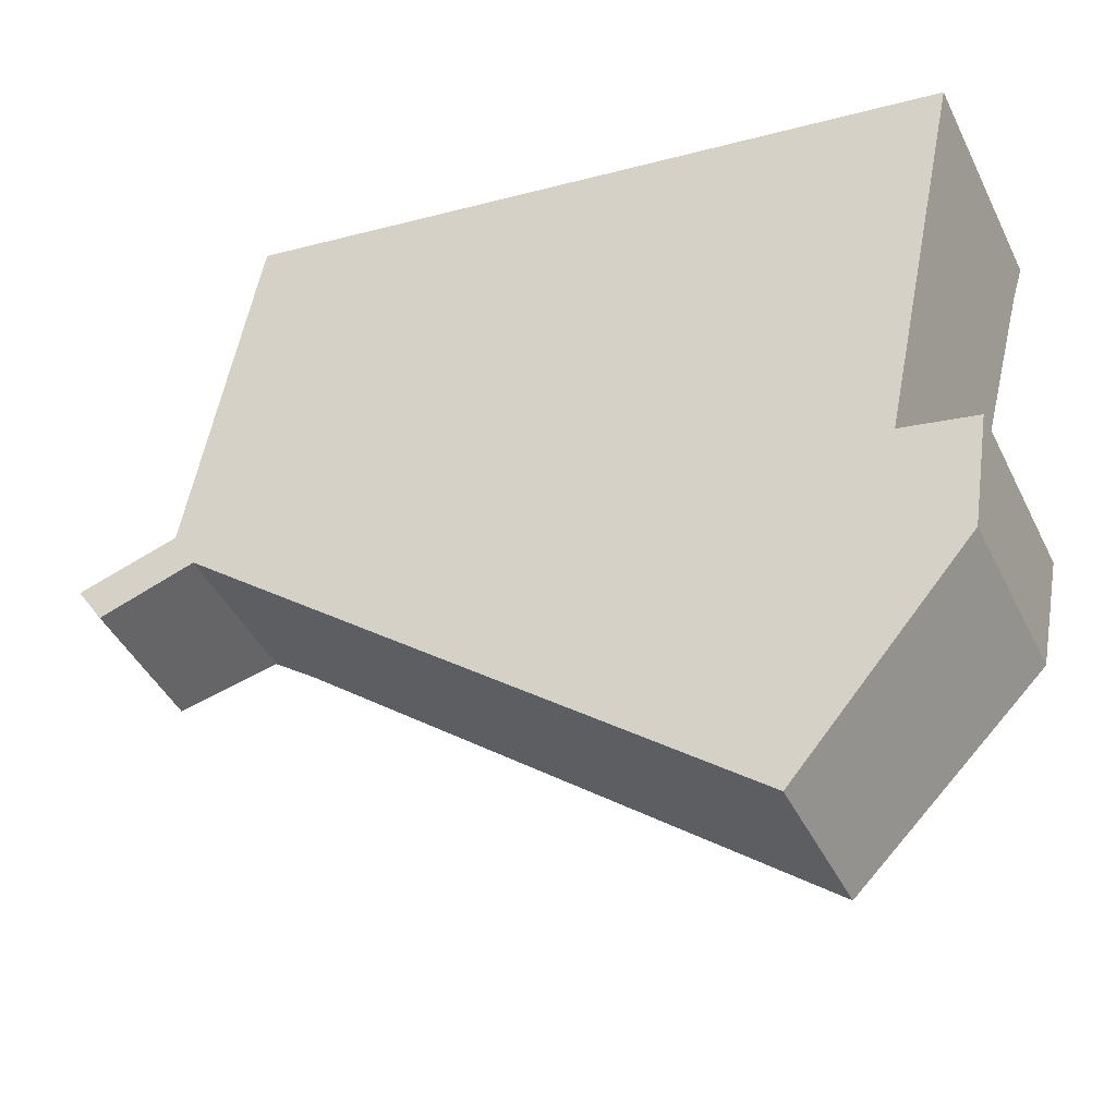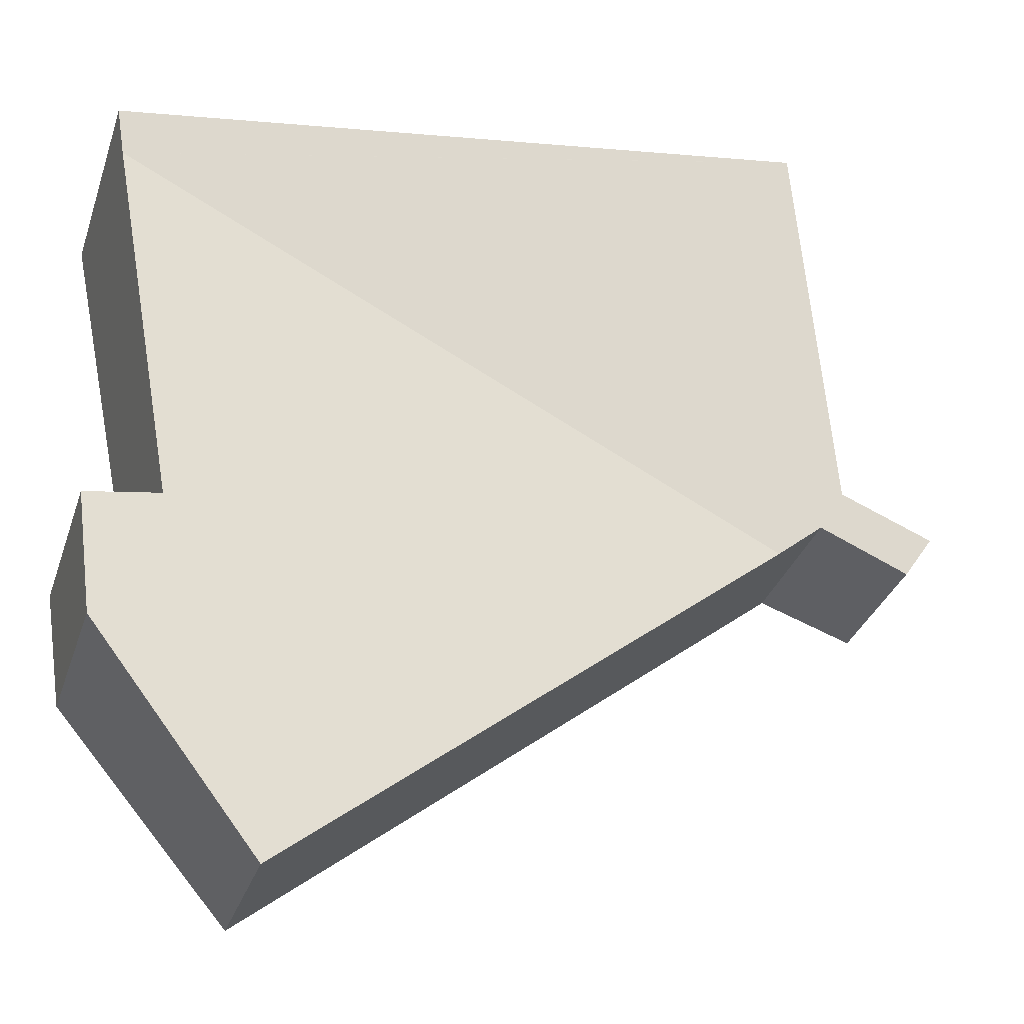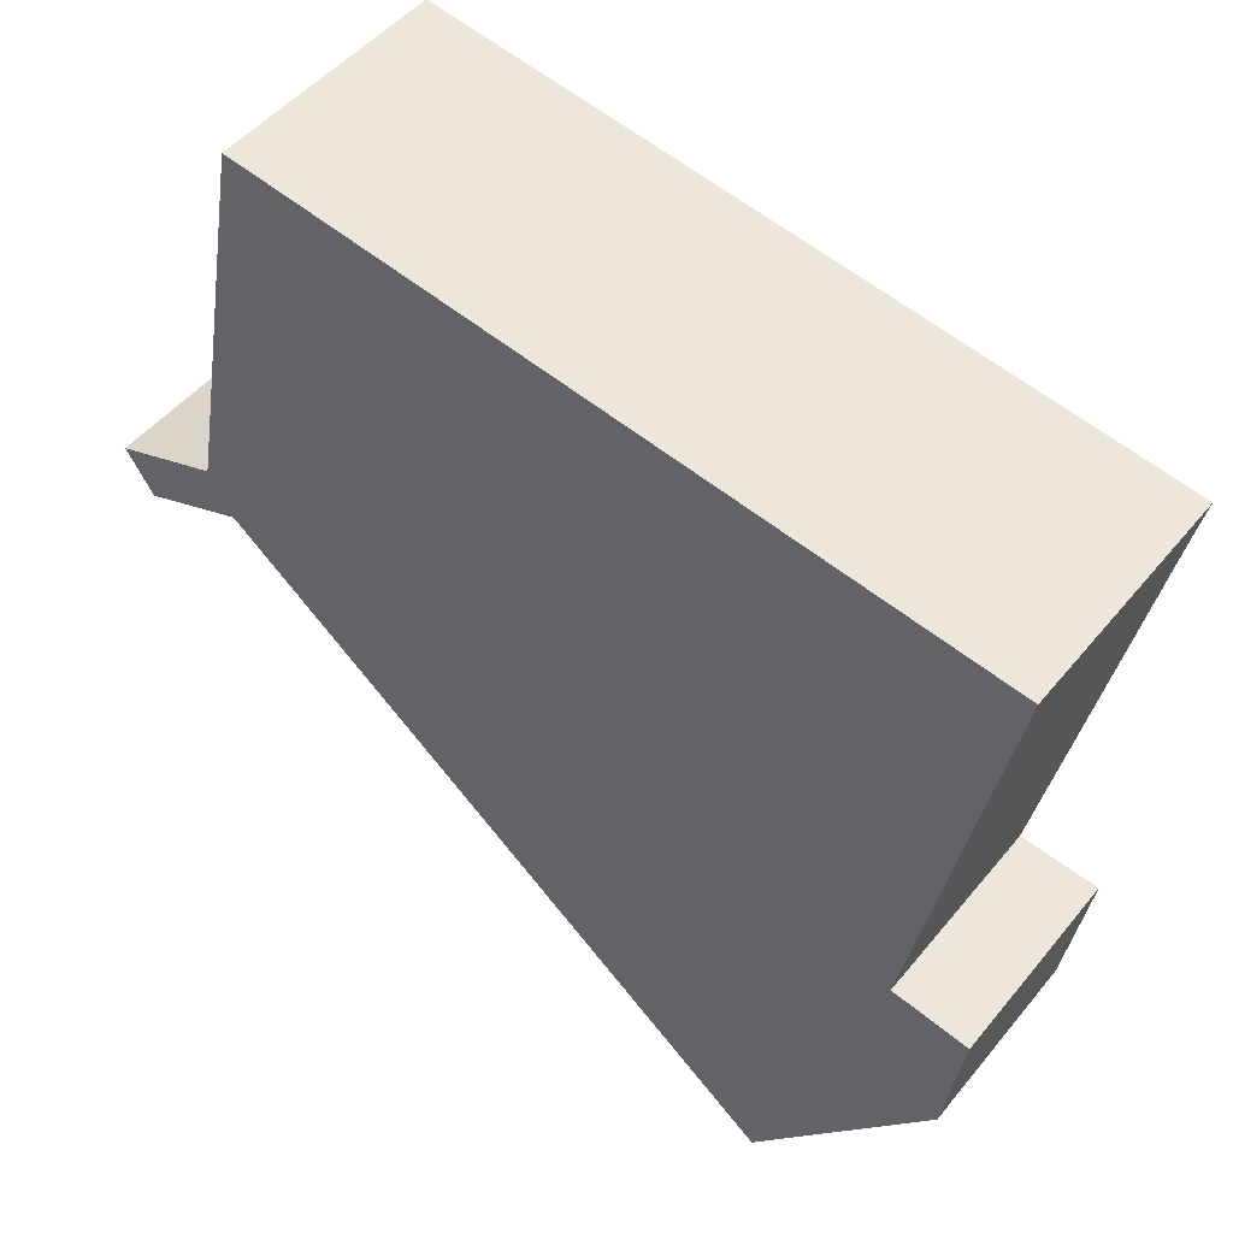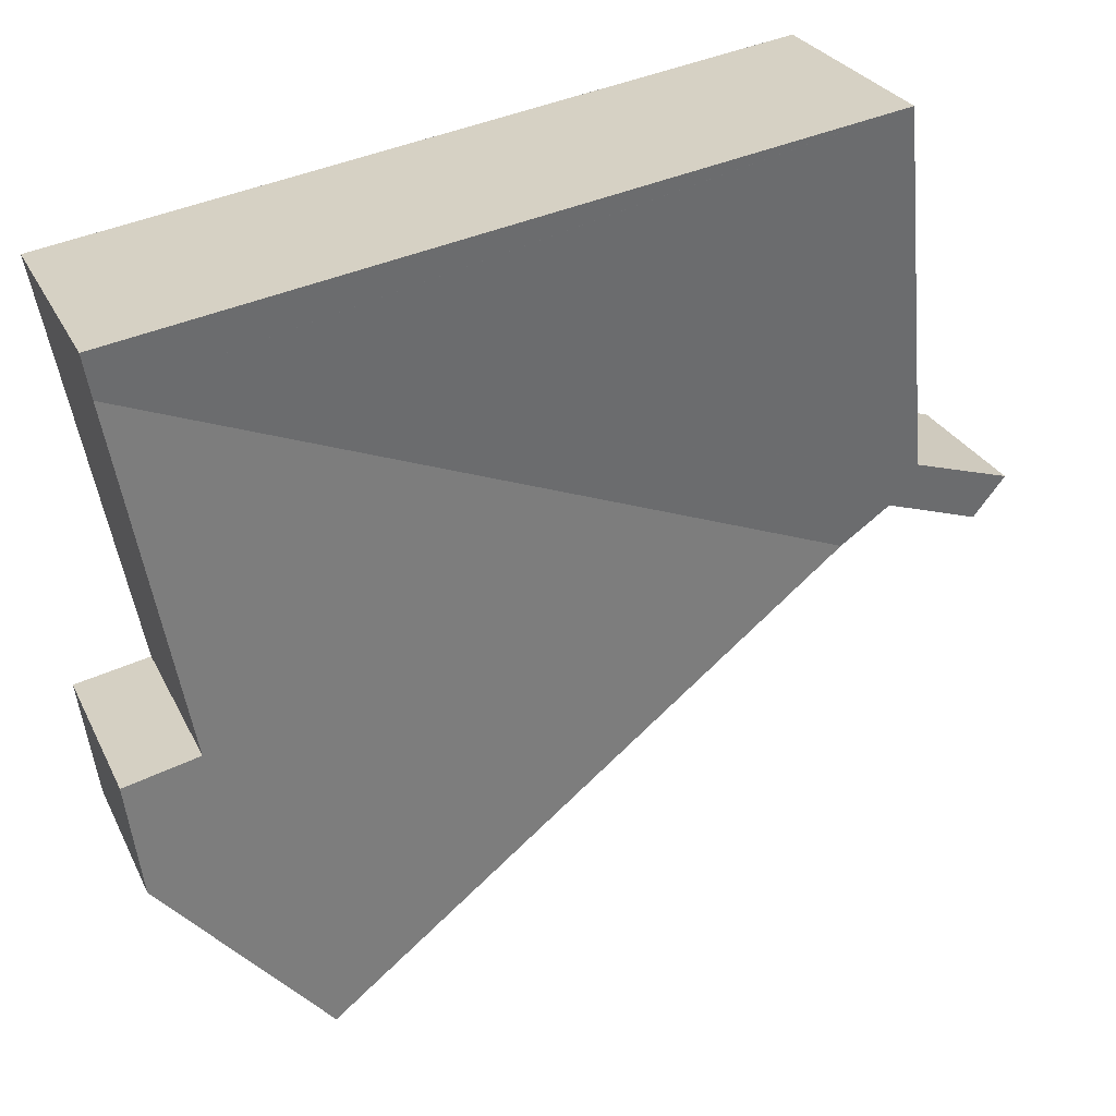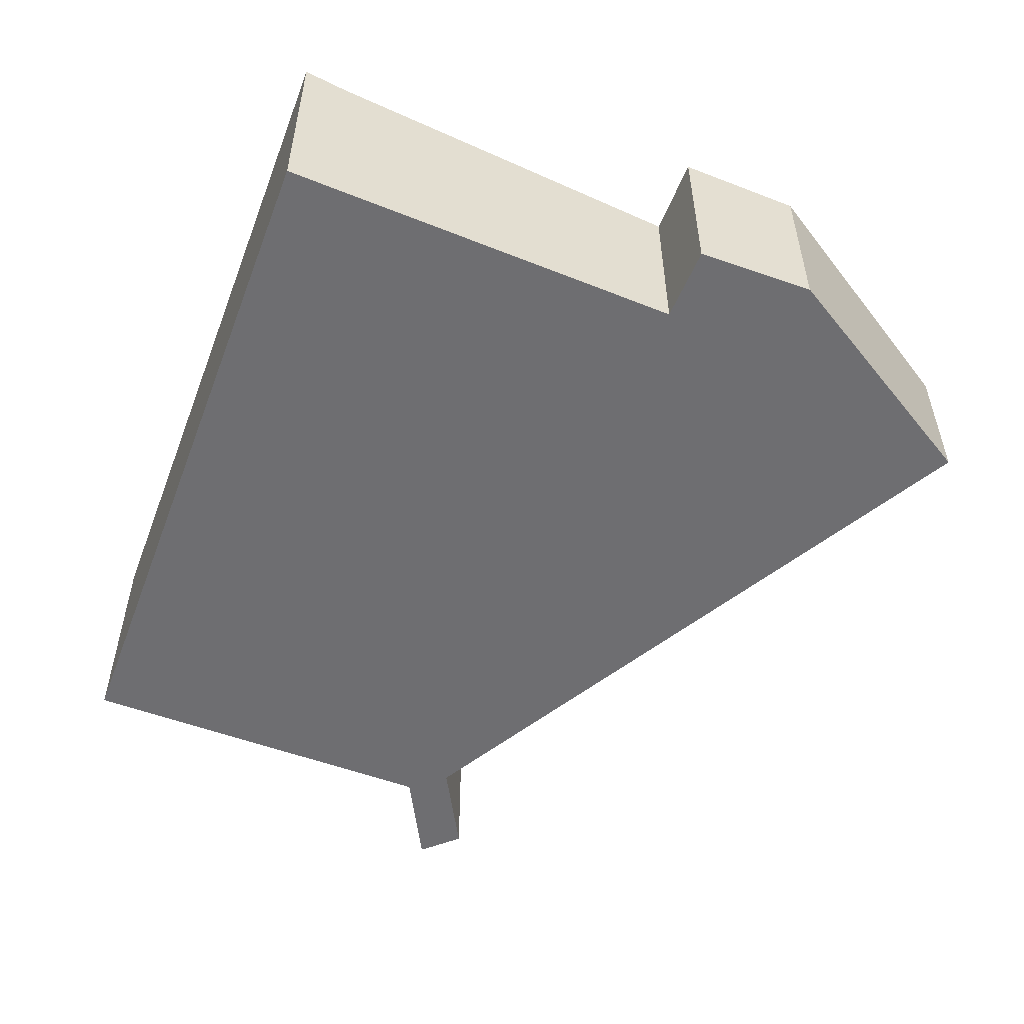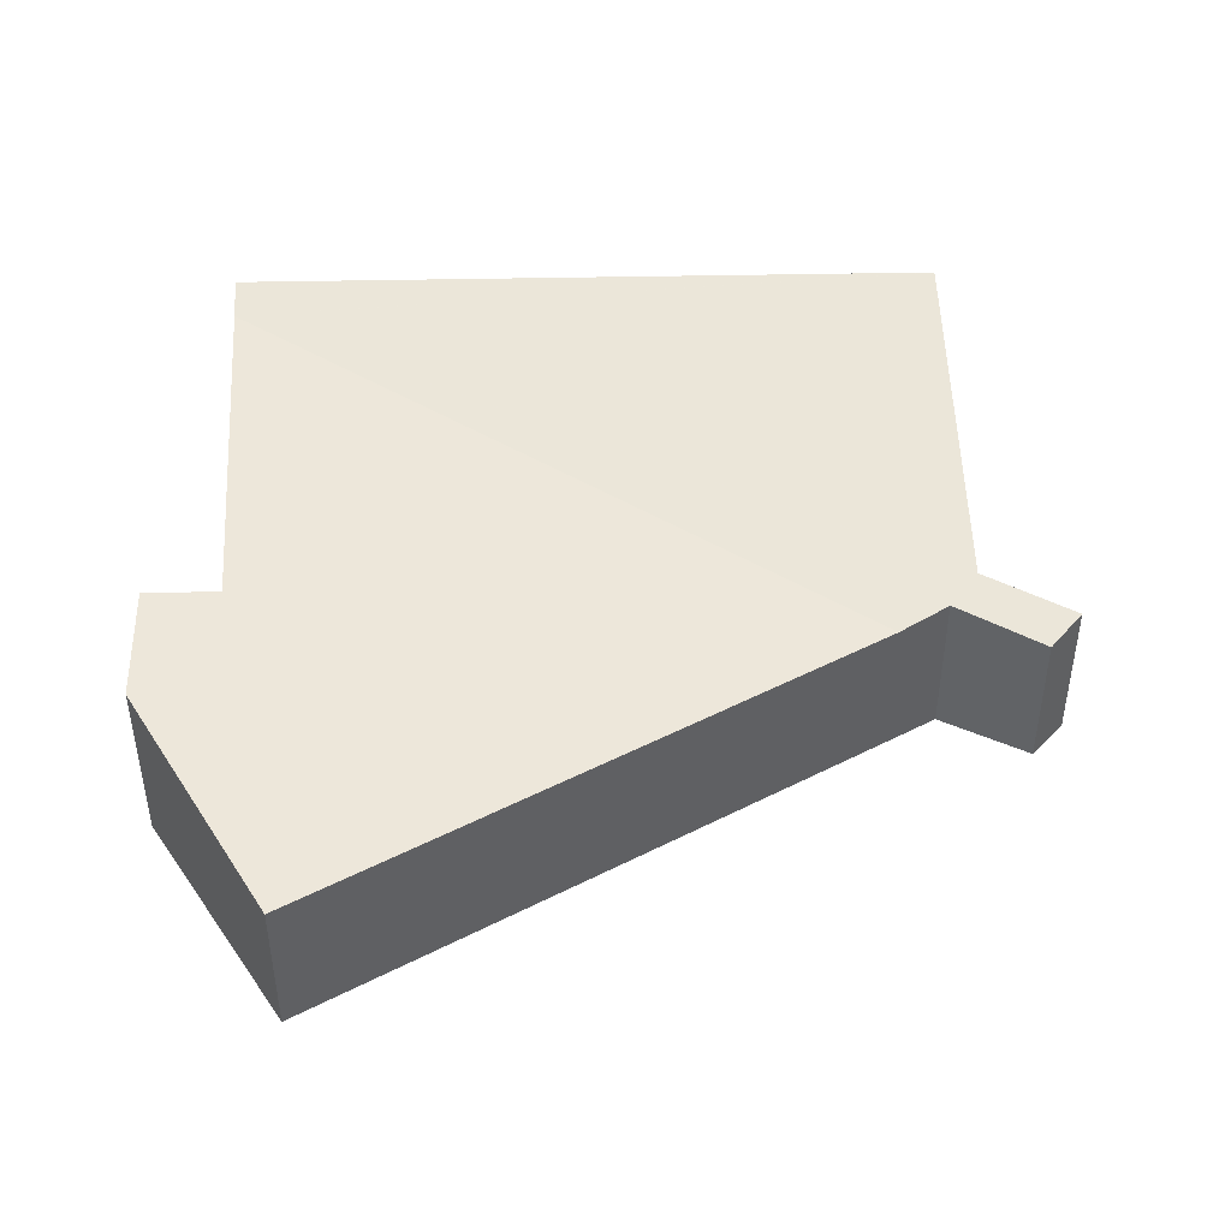
<metadata>
{"format":"obj","ext":"obj","renderer":"f3d","projection":"perspective","resolution":1024,"background":"white","views":[{"elev":-42.9,"azim":24.5,"up":"+Z"},{"elev":-32.8,"azim":162.7,"up":"+Z"},{"elev":48.0,"azim":37.1,"up":"+Z"},{"elev":26.7,"azim":158.9,"up":"+Z"},{"elev":-54.4,"azim":78.7,"up":"+Y"},{"elev":45.0,"azim":-172.0,"up":"+Y"}]}
</metadata>
<code>
v  15.56 3.4 -3.412
v  14.38 3.43 -2.117
v  15.72 3.5 -2.387
v  15.39 3.293 -4.508
v  12.24 2.754 -8.189
v  3.058 2.754 -0.814
v  15.72 4.086 4.357
v  7.236 2.754 -4.17
v  0.247 2.75 -0.373
v  1.531 2.786 -0.39
v  0.493 2.689 -0.746
v  0 2.811 1.721e-16
v  1.716 2.965 0.556
v  2.231 2.851 -0.15
v  1.805 2.973 0.585
v  2.654 3.874 5.348
v  2.998 4.239 7.279
v  3.031 4.239 7.274
v  15.89 4.239 5.163
v  0.493 4.568e-17 -0.746
v  0 0 0
v  0.247 2.284e-17 -0.373
v  12.24 5.014e-16 -8.189
v  7.236 2.553e-16 -4.17
v  3.058 4.984e-17 -0.814
v  2.231 9.185e-18 -0.15
v  1.805 -3.582e-17 0.585
v  1.716 -3.405e-17 0.556
v  2.998 -4.457e-16 7.279
v  15.89 -3.161e-16 5.163
v  3.031 -4.454e-16 7.274
v  15.72 1.462e-16 -2.387
v  14.38 1.296e-16 -2.117
v  2.654 -3.275e-16 5.348
v  15.72 -2.668e-16 4.357
v  15.39 2.76e-16 -4.508
v  15.56 2.089e-16 -3.412
v  1.531 2.388e-17 -0.39
g defaultobject
f 1 2 3
f 2 1 4
f 2 4 5
f 2 6 7
f 6 2 5
f 6 5 8
f 9 10 11
f 10 9 12
f 10 12 13
f 10 13 14
f 14 13 6
f 6 13 7
f 7 13 15
f 7 15 16
f 7 16 17
f 7 17 18
f 7 18 19
f 20 9 11
f 9 20 12
f 12 20 21
f 21 20 22
f 23 8 5
f 8 23 24
f 8 24 6
f 6 24 25
f 6 25 14
f 14 25 26
f 21 13 12
f 13 21 15
f 15 21 27
f 27 21 28
f 29 18 17
f 18 29 19
f 19 29 30
f 30 29 31
f 2 32 3
f 32 2 33
f 27 16 15
f 16 27 34
f 16 34 17
f 17 34 29
f 30 7 19
f 7 30 2
f 2 30 33
f 33 30 35
f 32 1 3
f 1 32 4
f 4 32 36
f 36 32 37
f 36 5 4
f 5 36 23
f 26 10 14
f 10 26 11
f 11 26 20
f 20 26 38
f 37 23 36
f 23 37 32
f 23 32 33
f 23 33 35
f 23 35 30
f 23 30 31
f 23 31 24
f 24 31 25
f 25 31 26
f 26 31 27
f 27 31 34
f 34 31 29
f 27 38 26
f 38 27 28
f 38 28 20
f 20 28 22
f 22 28 21

</code>
